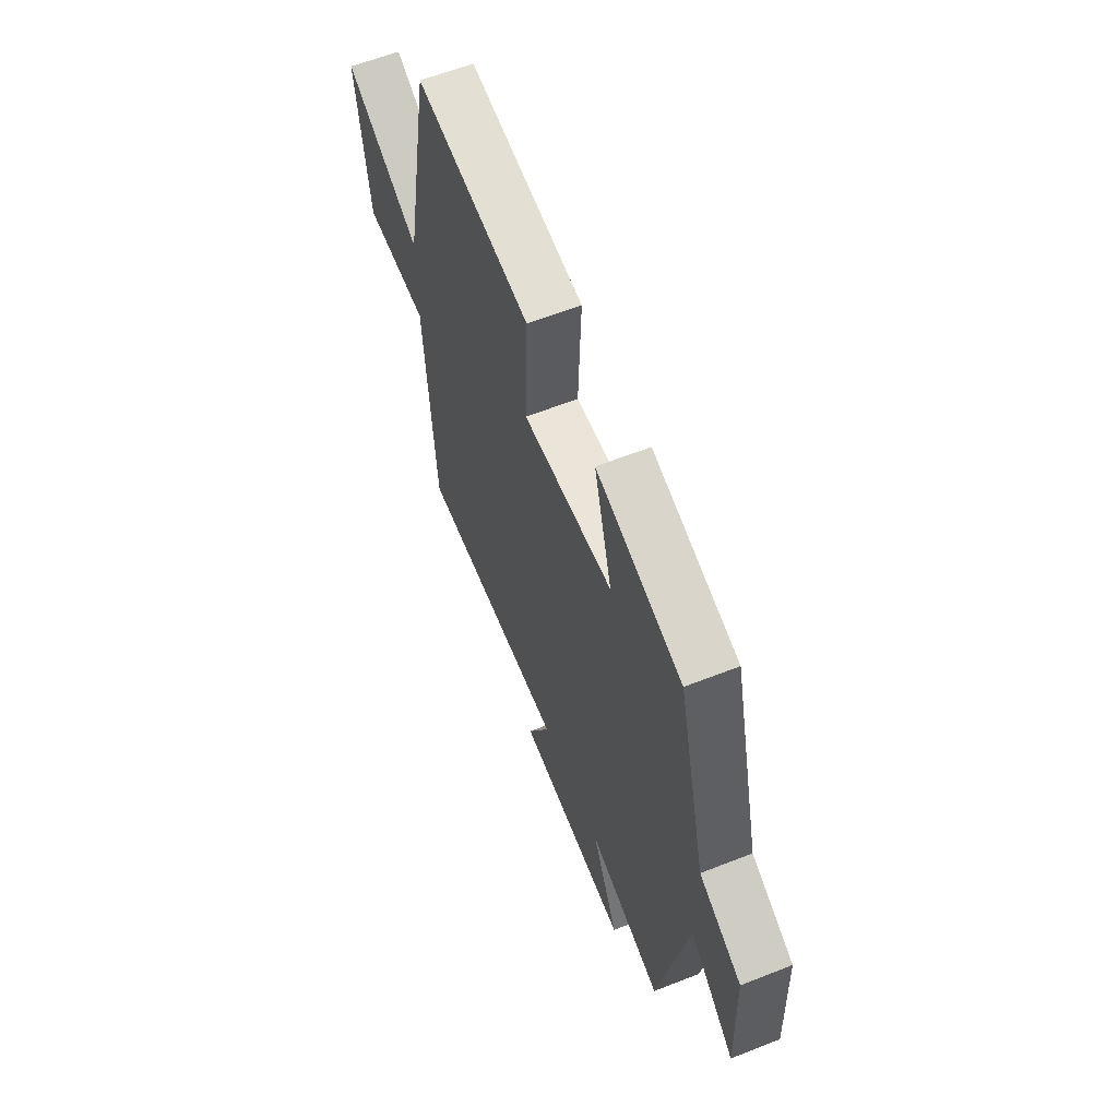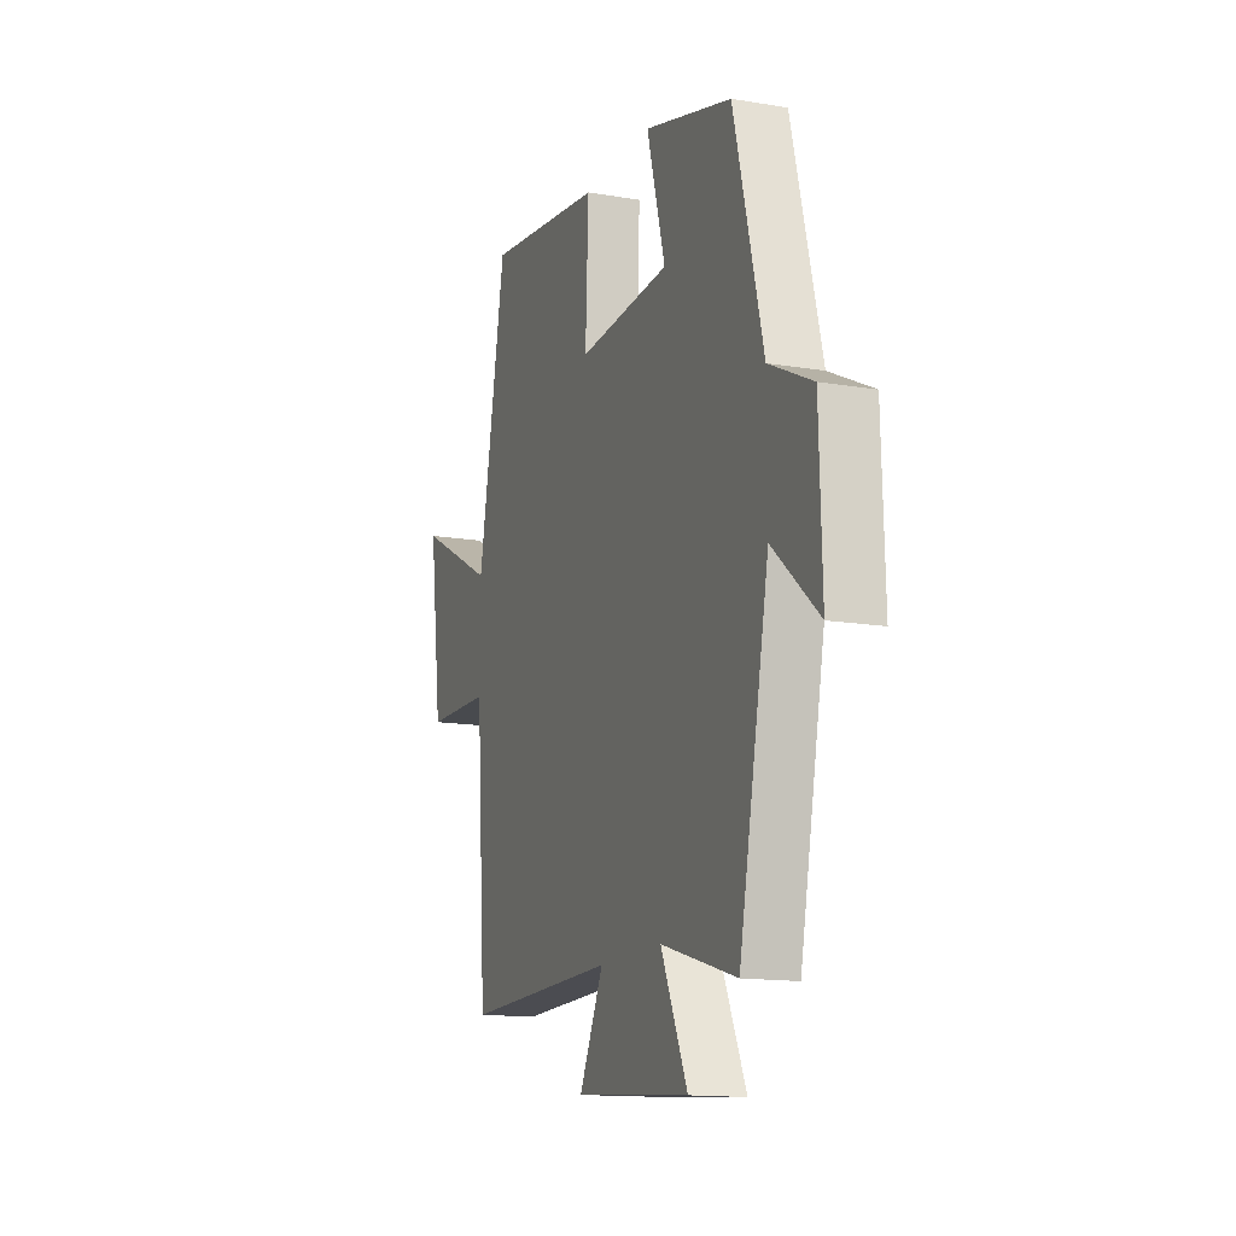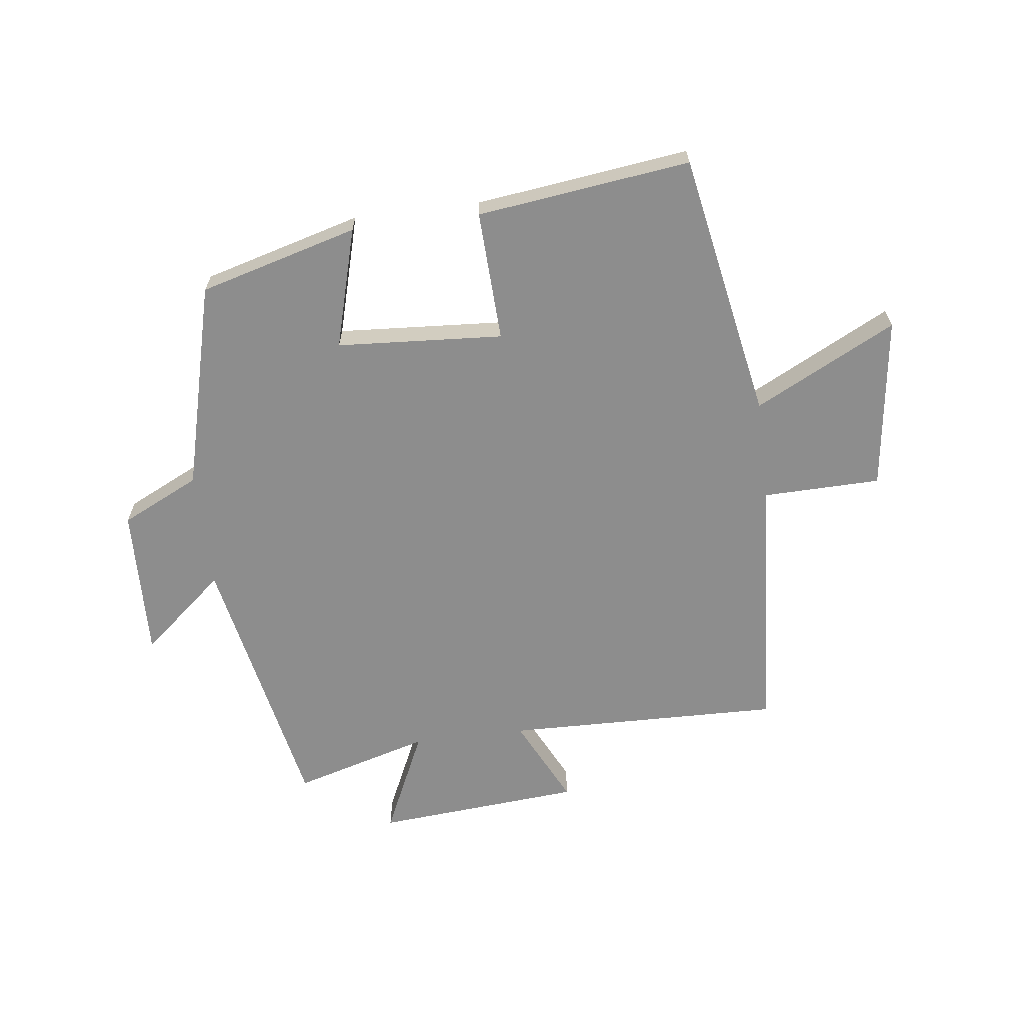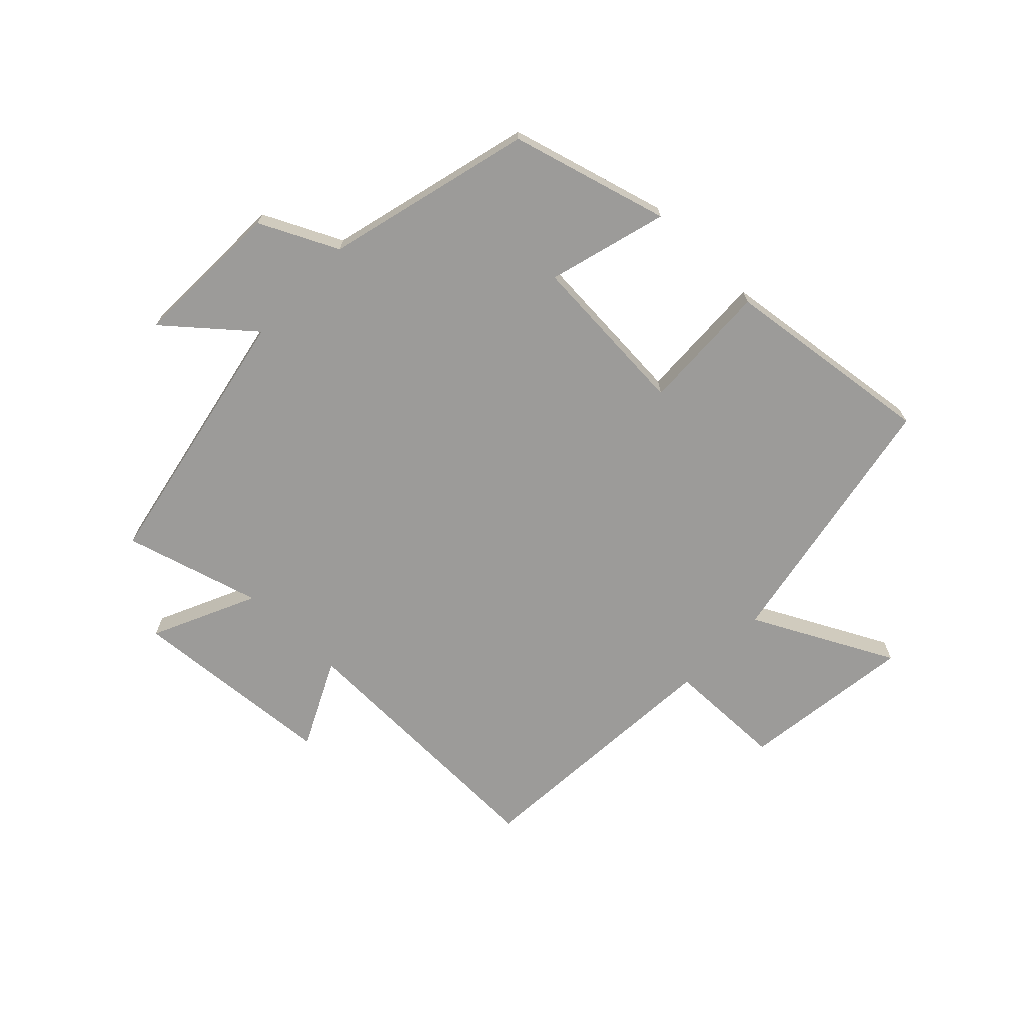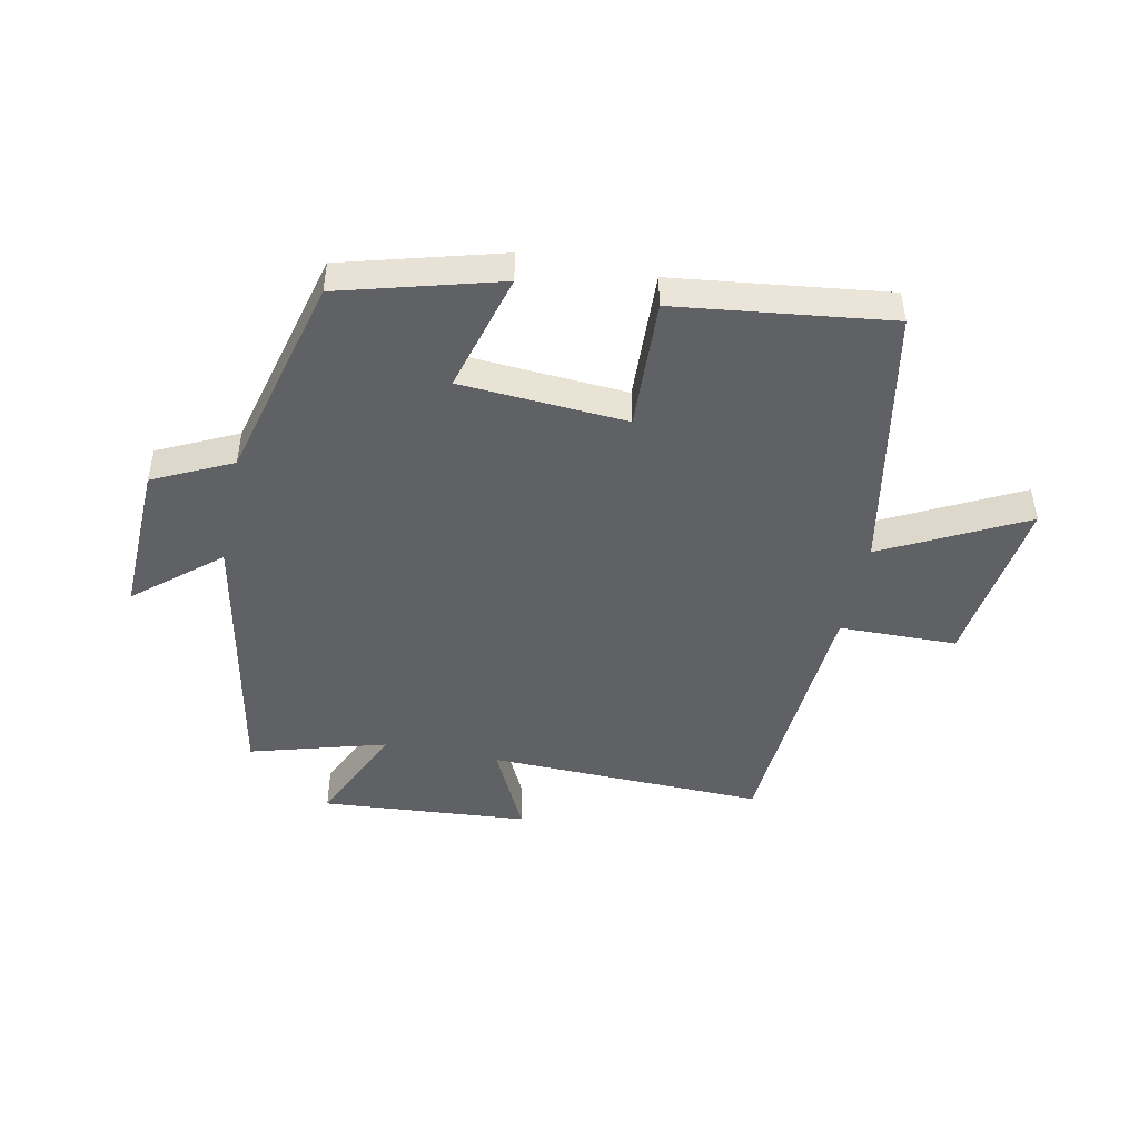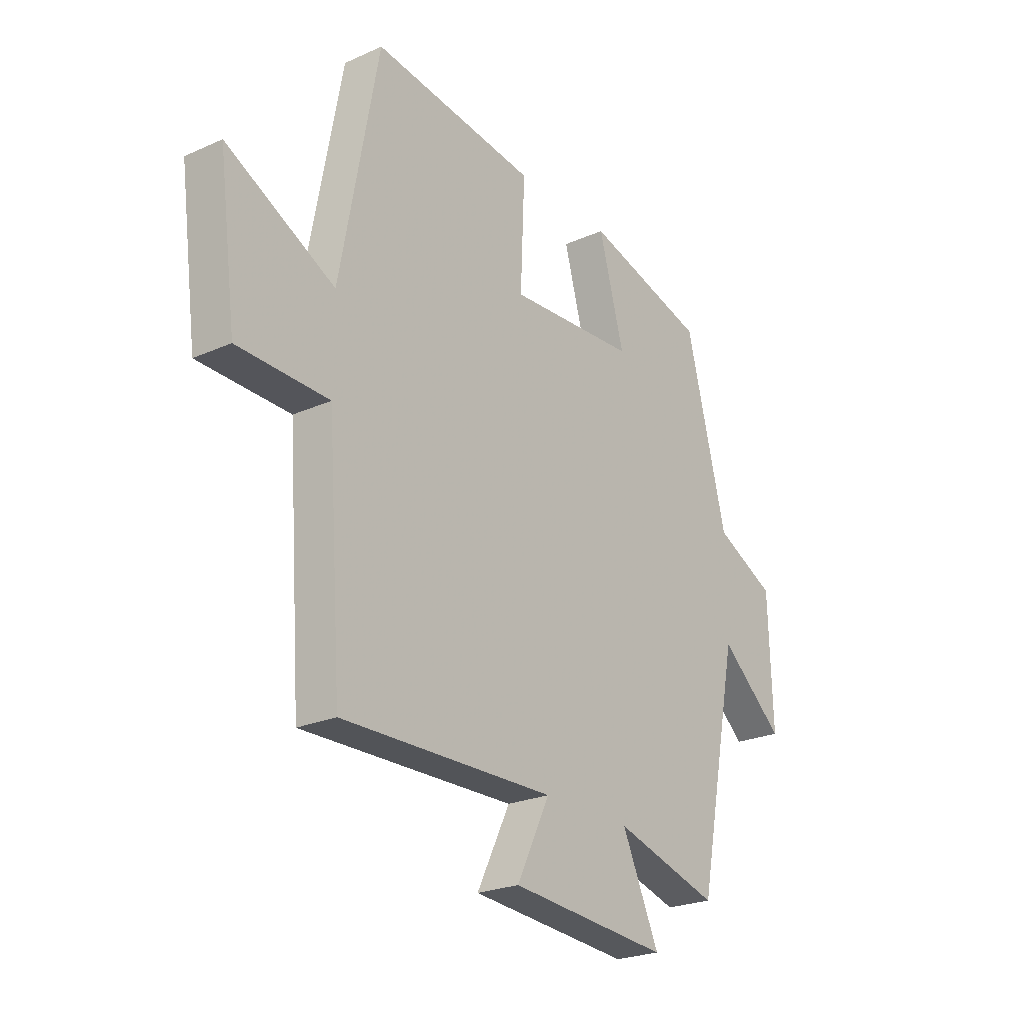
<metadata>
{"format":"obj","ext":"obj","renderer":"f3d","projection":"perspective","resolution":1024,"background":"white","views":[{"elev":60.7,"azim":-111.9,"up":"+Z"},{"elev":-14.3,"azim":-110.4,"up":"+Z"},{"elev":-64.6,"azim":7.1,"up":"+Y"},{"elev":-69.8,"azim":-44.0,"up":"+Y"},{"elev":-46.9,"azim":-11.7,"up":"+Y"},{"elev":-23.9,"azim":126.7,"up":"+Z"}]}
</metadata>
<code>
v -0.41 0.07 -0.565
v -0.5 0.07 -0.117
v -0.638 0.07 -0.234
v -0.63 0.07 0.02
v -0.5 0.07 0.083
v -0.412 0.07 0.427
v -0.149 0.07 0.5
v -0.204 0.07 0.301
v 0.072 0.07 0.283
v 0.063 0.07 0.5
v 0.417 0.07 0.545
v 0.5 0.07 0.101
v 0.734 0.07 0.221
v 0.696 0.07 -0.067
v 0.5 0.07 -0.071
v 0.469 0.07 -0.51
v 0.009 0.07 -0.5
v 0.081 0.07 -0.646
v -0.263 0.07 -0.674
v -0.183 0.07 -0.5
v -0.41 0 -0.565
v -0.5 0 -0.117
v -0.638 0 -0.234
v -0.63 0 0.02
v -0.5 0 0.083
v -0.412 0 0.427
v -0.149 0 0.5
v -0.204 0 0.301
v 0.072 0 0.283
v 0.063 0 0.5
v 0.417 0 0.545
v 0.5 0 0.101
v 0.734 0 0.221
v 0.696 0 -0.067
v 0.5 0 -0.071
v 0.469 0 -0.51
v 0.009 0 -0.5
v 0.081 0 -0.646
v -0.263 0 -0.674
v -0.183 0 -0.5
f 17 18 19 20
f 15 16 17
f 15 17 20
f 12 13 14 15
f 11 12 15
f 10 11 15
f 9 10 15
f 20 1 2
f 15 20 2
f 9 15 2
f 8 9 2
f 7 8 2
f 6 7 2
f 5 6 2
f 2 3 4 5
f 40 39 38 37
f 37 36 35
f 40 37 35
f 35 34 33 32
f 35 32 31
f 35 31 30
f 35 30 29
f 22 21 40
f 22 40 35
f 22 35 29
f 22 29 28
f 22 28 27
f 22 27 26
f 22 26 25
f 25 24 23 22
f 1 21 22 2
f 2 22 23 3
f 3 23 24 4
f 4 24 25 5
f 5 25 26 6
f 6 26 27 7
f 7 27 28 8
f 8 28 29 9
f 9 29 30 10
f 10 30 31 11
f 11 31 32 12
f 12 32 33 13
f 13 33 34 14
f 14 34 35 15
f 15 35 36 16
f 16 36 37 17
f 17 37 38 18
f 18 38 39 19
f 19 39 40 20
f 20 40 21 1

</code>
